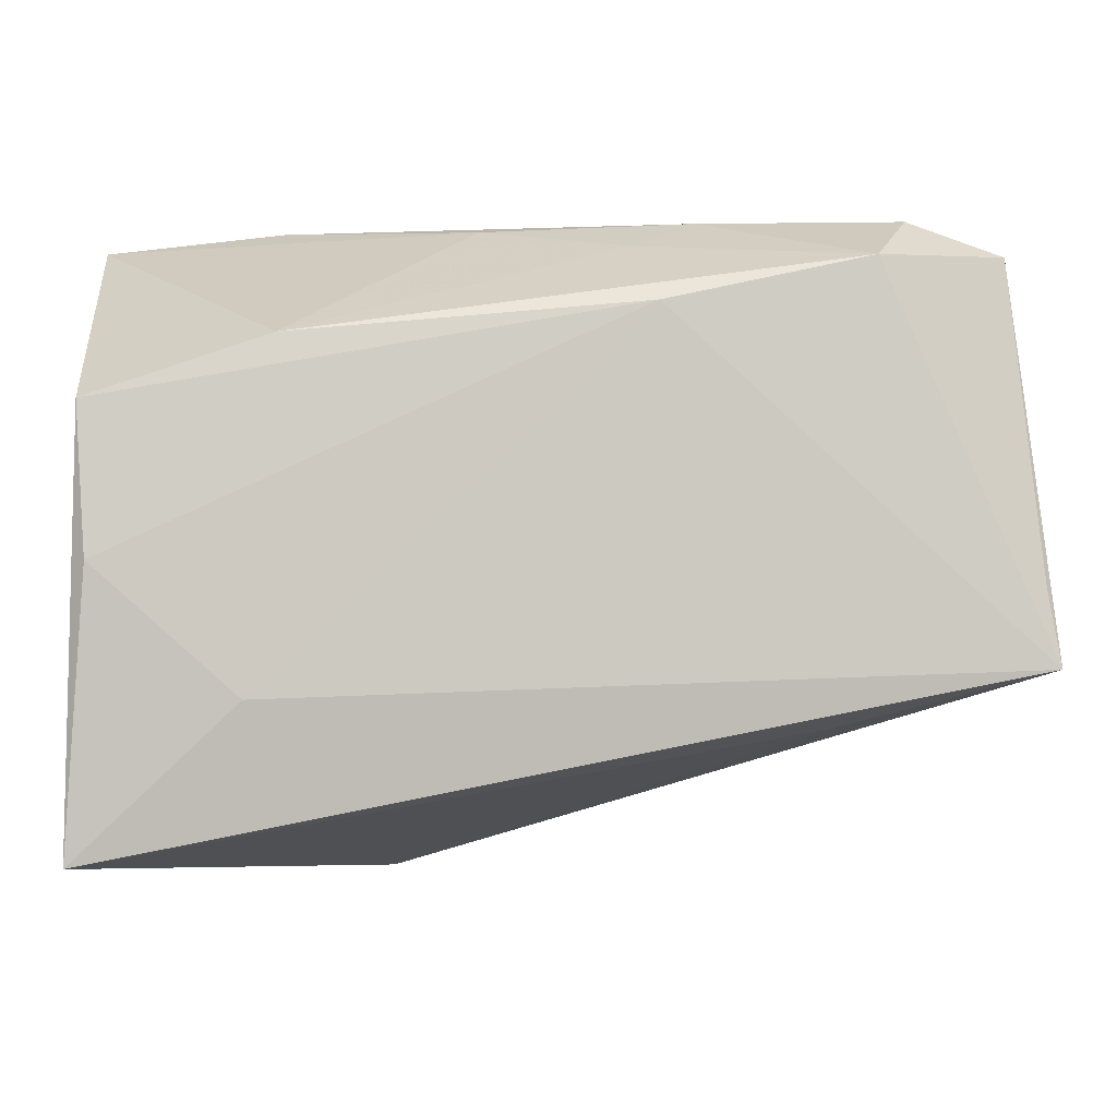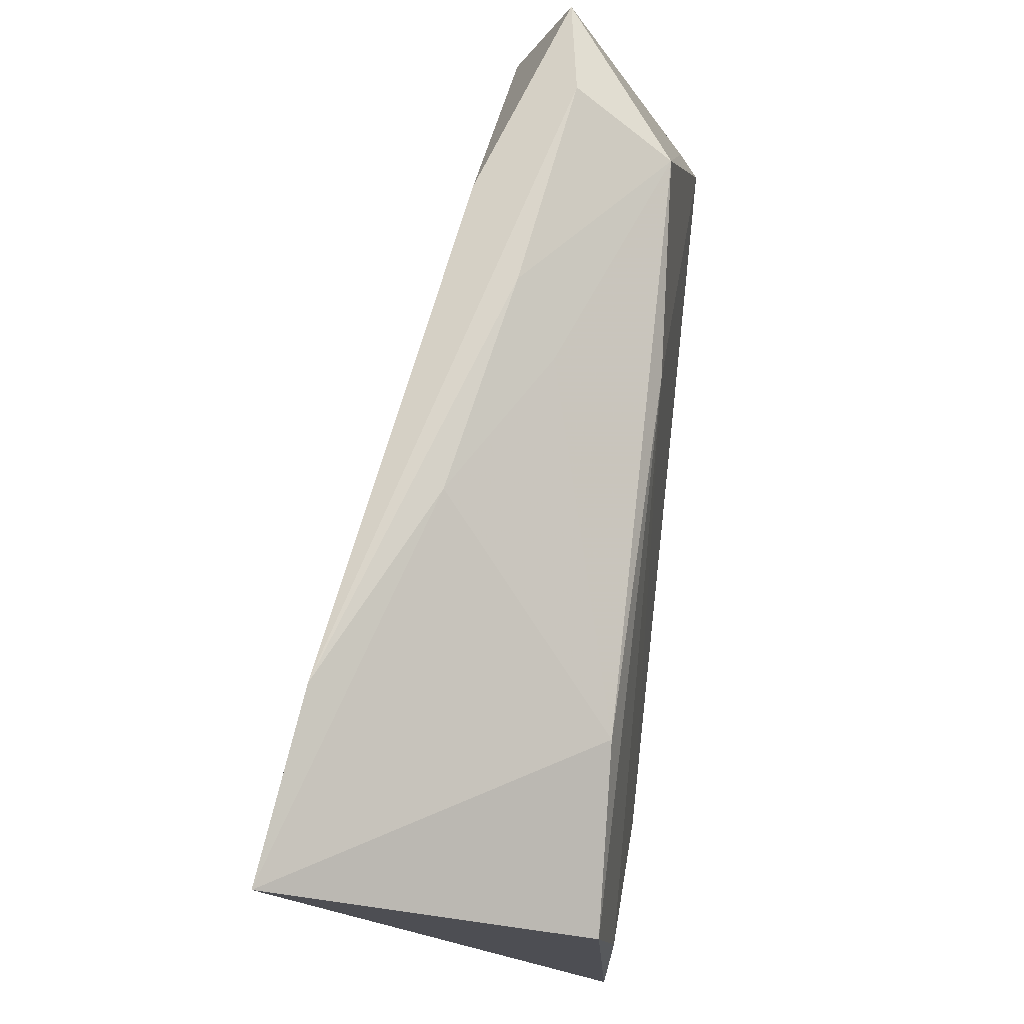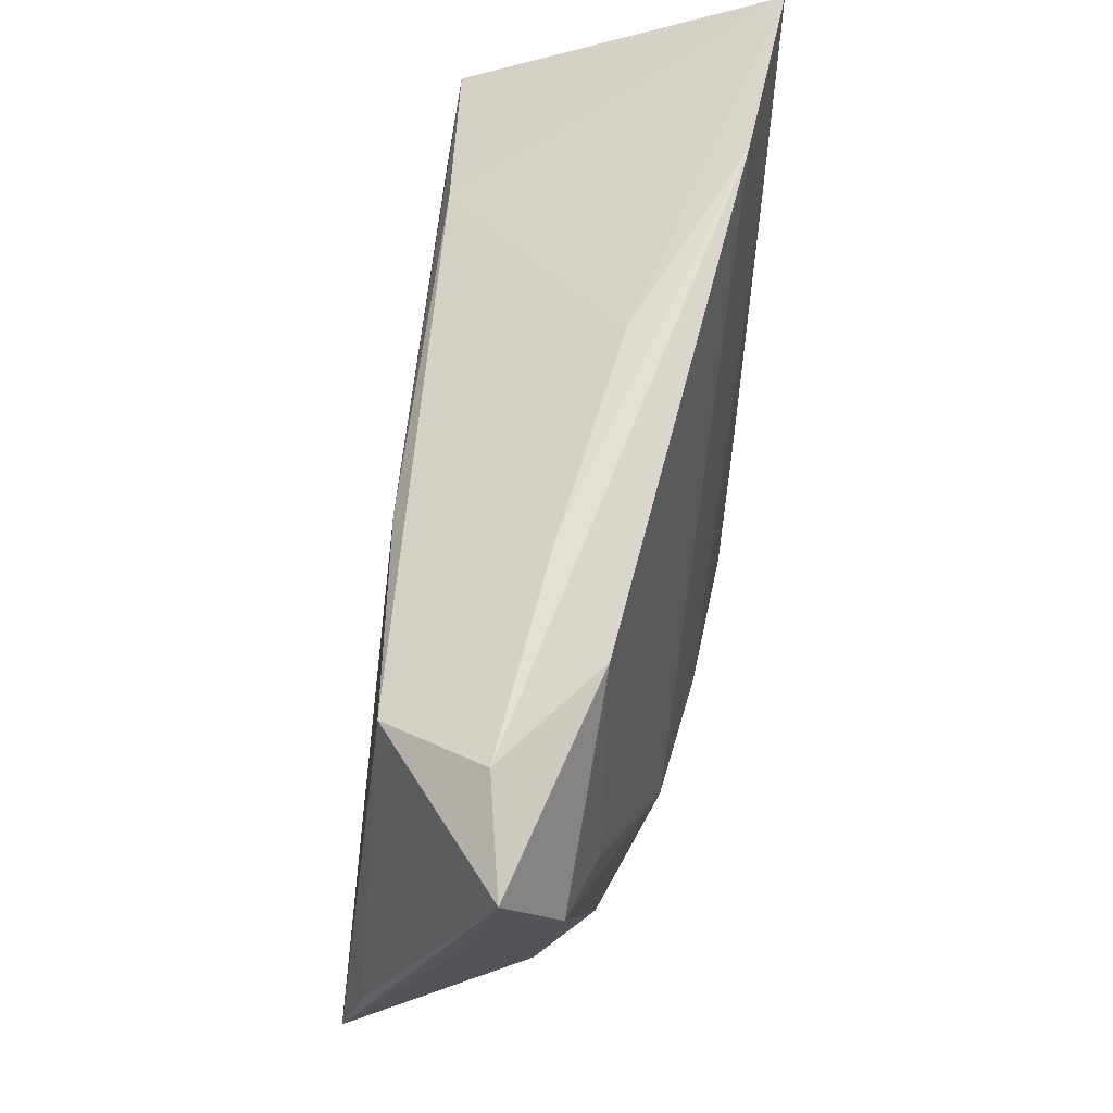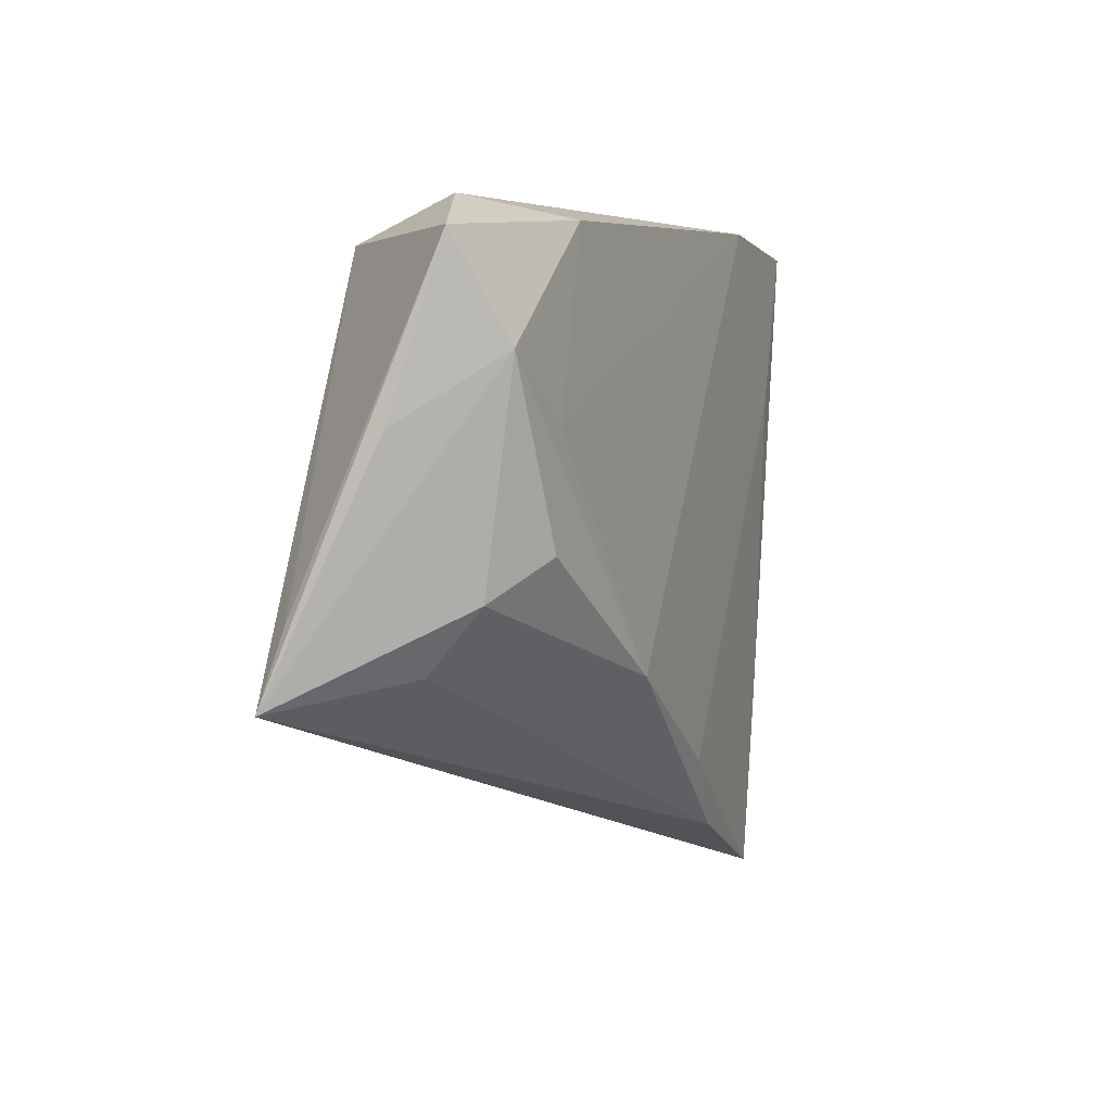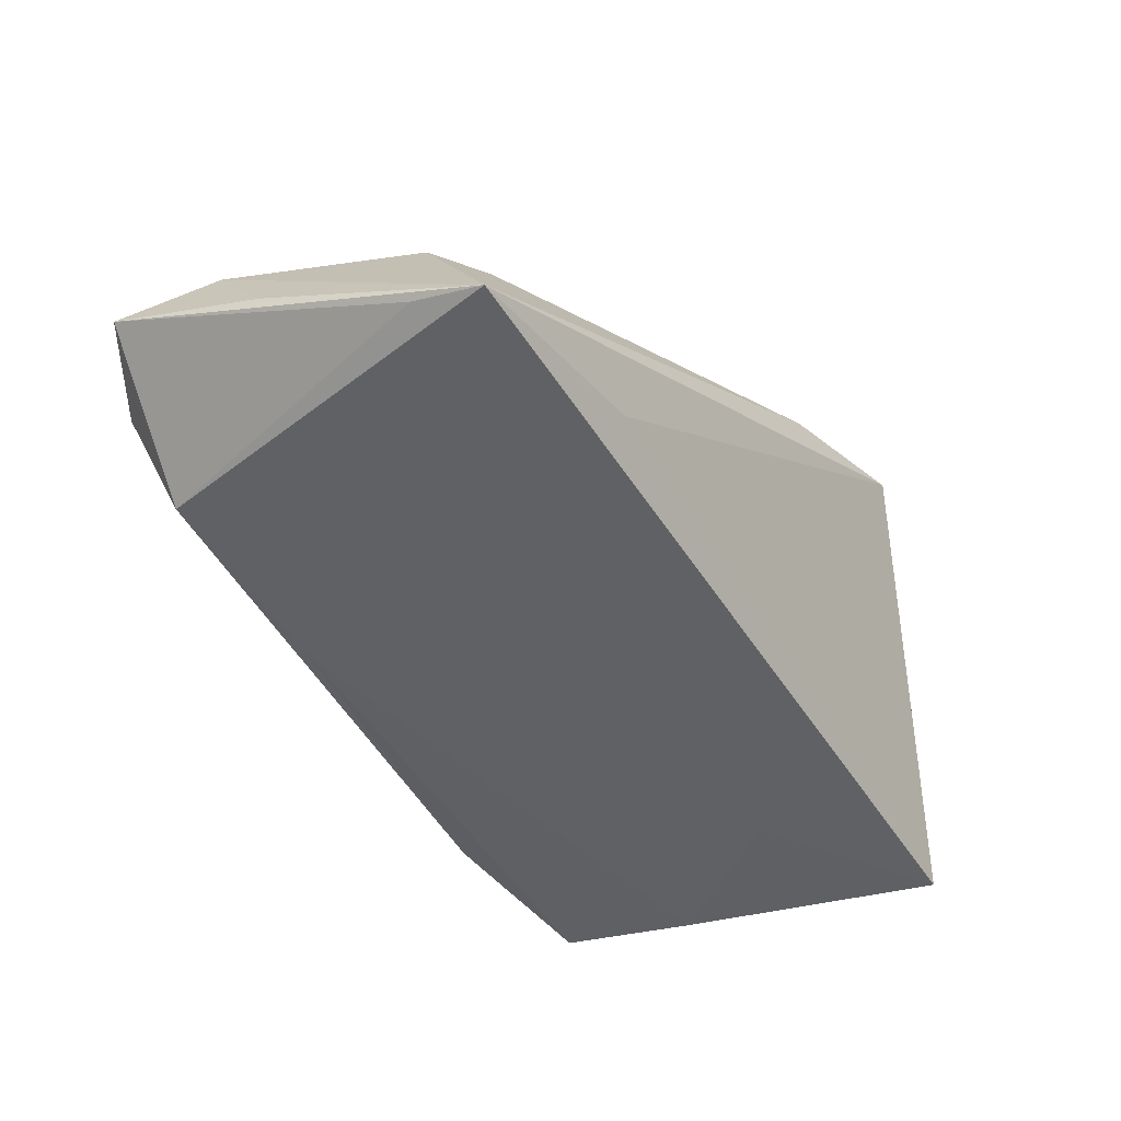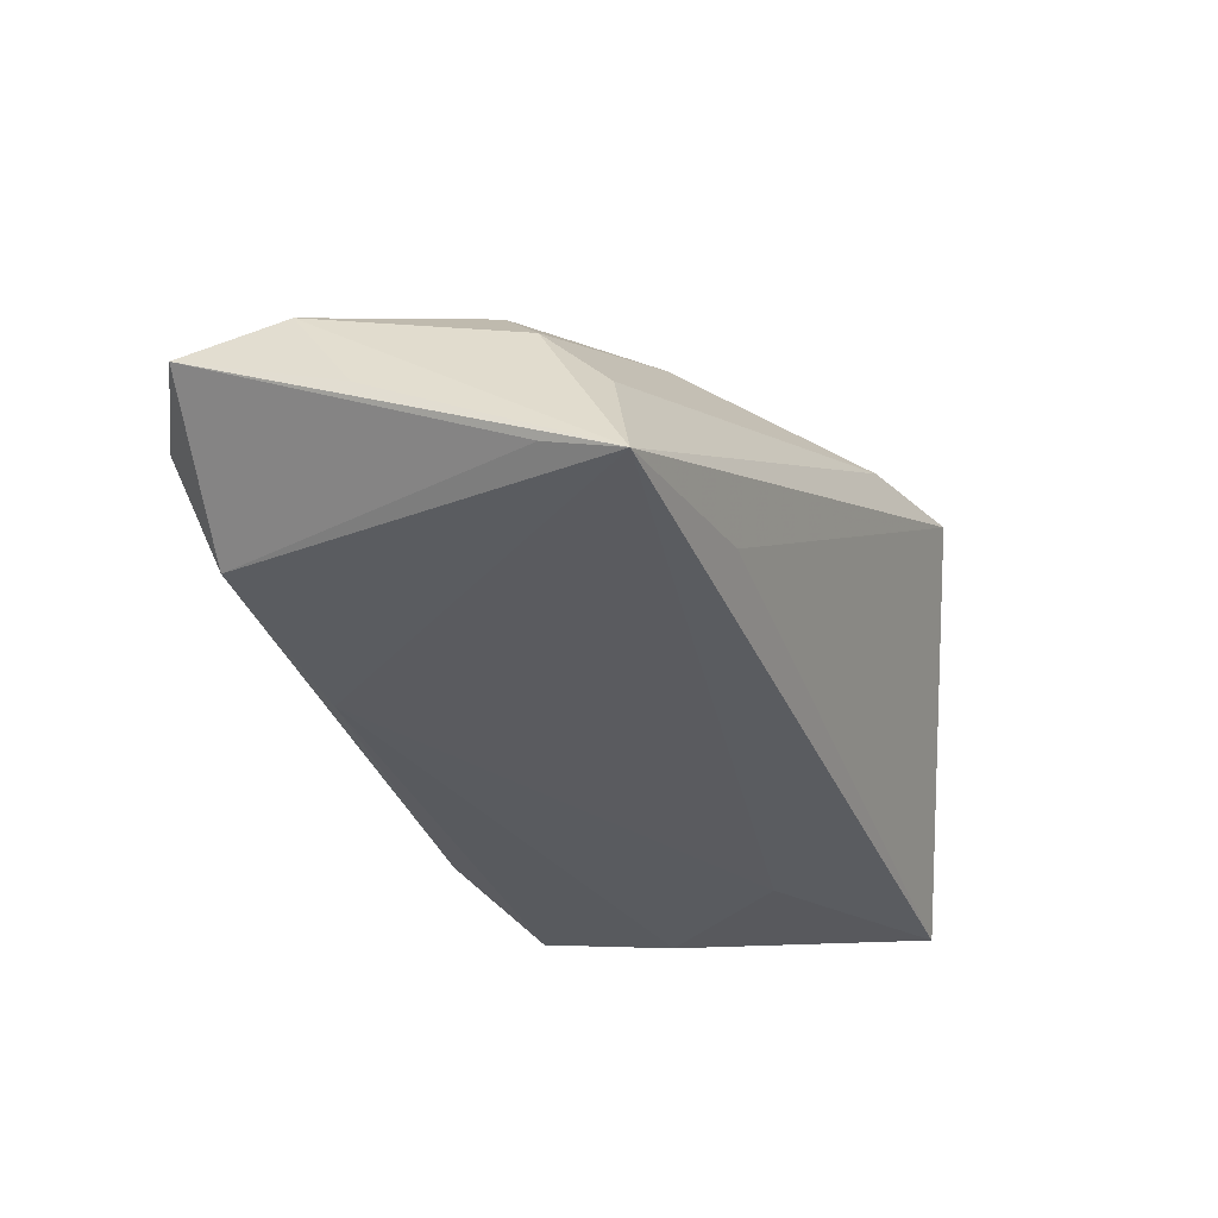
<metadata>
{"format":"obj","ext":"obj","renderer":"f3d","projection":"perspective","resolution":1024,"background":"white","views":[{"elev":2.2,"azim":176.3,"up":"+Y"},{"elev":74.2,"azim":97.4,"up":"+Y"},{"elev":65.6,"azim":-84.3,"up":"+Y"},{"elev":4.4,"azim":-78.9,"up":"+Y"},{"elev":-47.7,"azim":-69.9,"up":"+Z"},{"elev":-33.2,"azim":-79.9,"up":"+Z"}]}
</metadata>
<code>
v -0.02952 -0.01292 0.01467
v -0.05406 0.01987 0.006348
v 0.03504 -0.02653 0.006157
v -0.02173 0.03464 0.00217
v 0.04525 0.03247 0.02012
v 0.0238 0.02156 -0.01382
v 0.02425 -0.0364 0.0144
v -0.003373 -0.03295 0.01771
v -0.01123 -0.02431 0.01759
v -0.01615 0.02501 -0.0145
v 0.04414 0.01465 -0.01512
v -0.05847 -0.01375 -0.01706
v 0.002144 0.034 0.006828
v -0.05745 -0.005286 -0.01445
v 0.02435 0.03464 0.01754
v 0.01181 -0.03988 0.01996
v -0.04476 0.03464 -0.001379
v 0.02709 -0.01625 -0.0185
v 0.0195 -0.02217 0.02012
v 0.04314 -0.001916 -0.01739
v -0.03498 -0.02025 -0.01263
v -0.04734 0.0005146 0.008882
v -0.05173 -0.003826 0.002911
v -0.03957 0.03006 -0.01263
v -0.05649 0.03095 0.0005772
v -0.05726 0.01256 -0.00502
v 0.04277 -0.03331 -0.009702
v -0.03263 0.03273 0.008427
v -0.05053 -0.01092 -0.002998
v -0.01432 0.03168 -0.002727
v 0.04543 -0.03357 -0.01784
v 0.03232 0.01405 0.02001
v -0.04526 0.01267 0.00895
f 11 5 31
f 7 16 31
f 5 16 7
f 31 16 21
f 21 12 31
f 16 12 21
f 31 12 18
f 31 5 27
f 27 7 31
f 25 12 26
f 8 12 16
f 2 28 25
f 25 26 2
f 2 26 12
f 5 11 6
f 25 28 17
f 17 24 25
f 14 12 25
f 25 24 14
f 14 24 12
f 20 11 31
f 31 18 20
f 5 7 3
f 3 27 5
f 7 27 3
f 12 8 29
f 19 16 5
f 9 8 16
f 16 19 9
f 5 6 13
f 11 20 10
f 10 6 11
f 24 6 10
f 12 24 10
f 10 18 12
f 10 20 18
f 1 29 8
f 8 9 1
f 1 2 22
f 32 19 5
f 32 9 19
f 32 1 9
f 30 6 24
f 30 13 6
f 24 17 4
f 4 30 24
f 13 30 4
f 23 1 22
f 29 1 23
f 22 2 23
f 12 29 23
f 23 2 12
f 28 2 33
f 2 1 33
f 15 32 5
f 1 32 15
f 28 33 15
f 15 33 1
f 5 13 15
f 15 17 28
f 13 4 15
f 15 4 17

</code>
